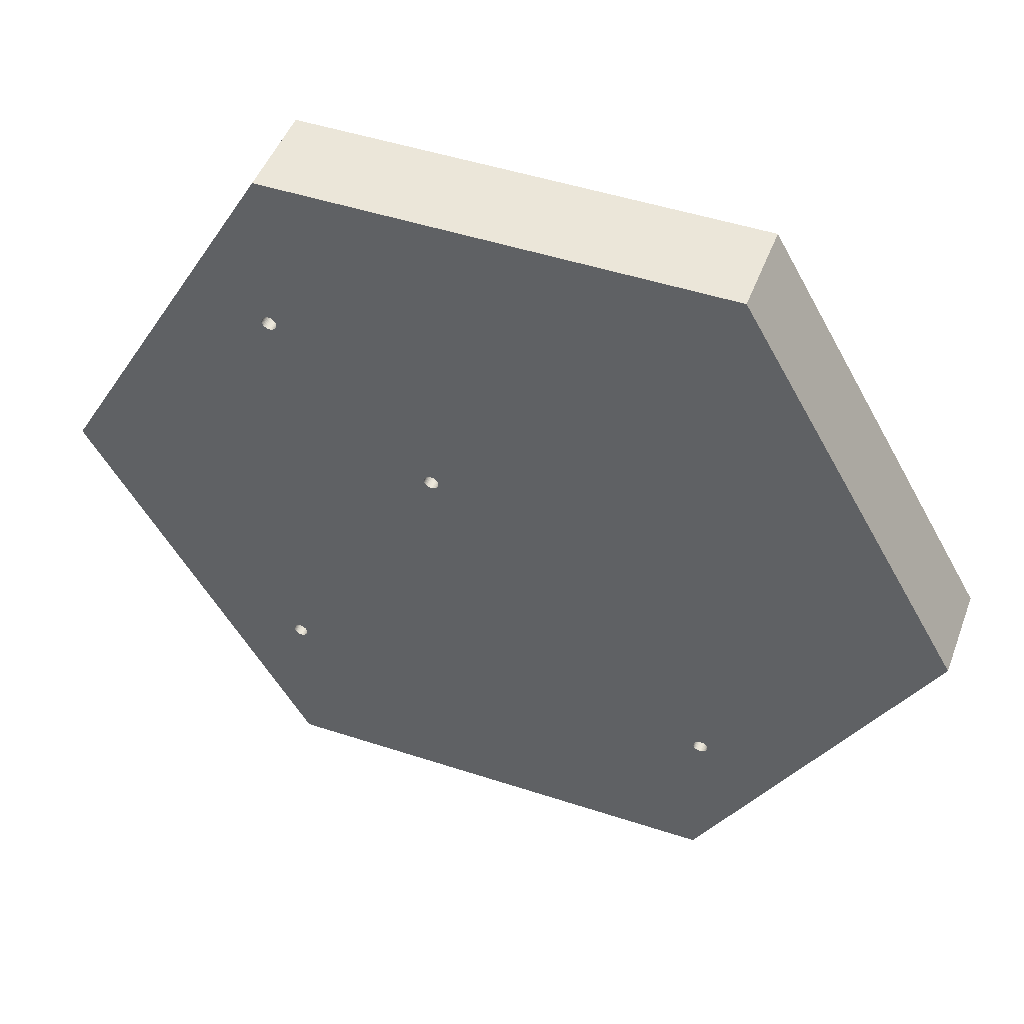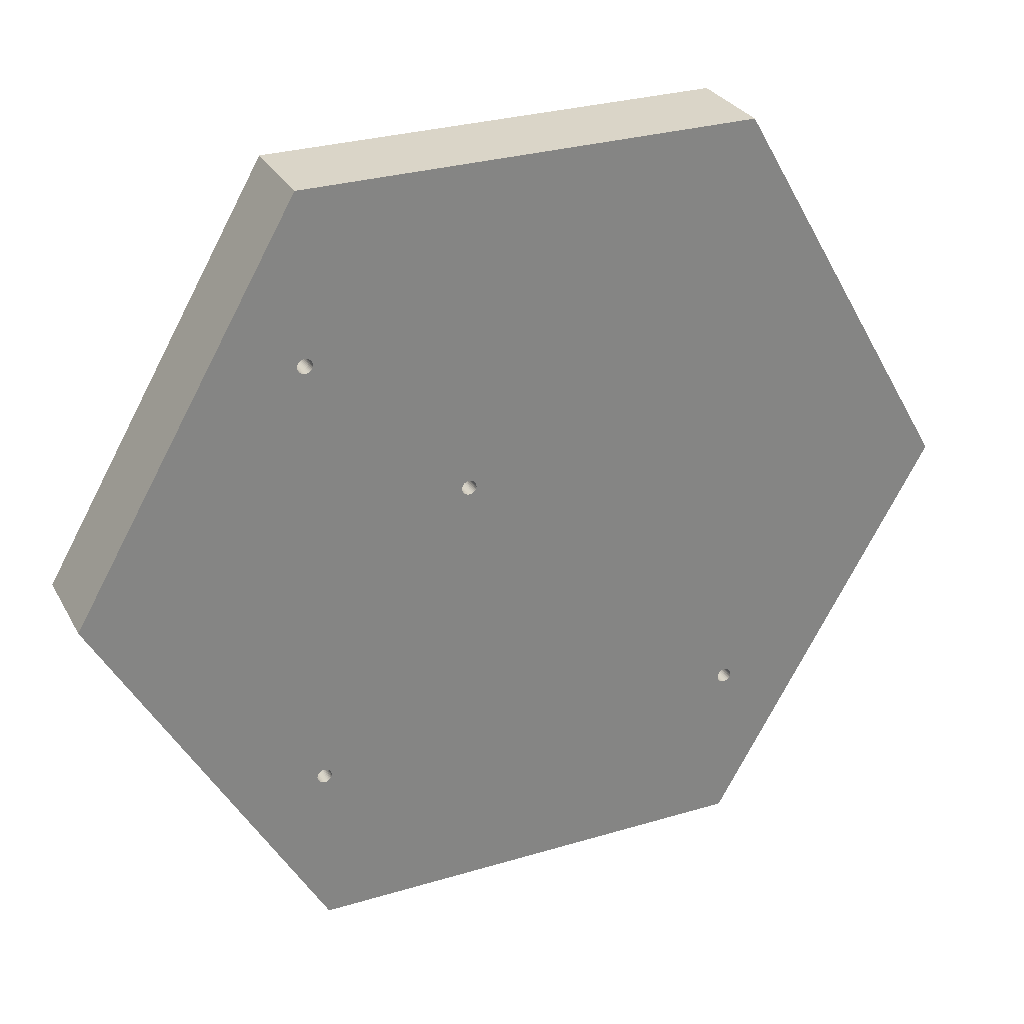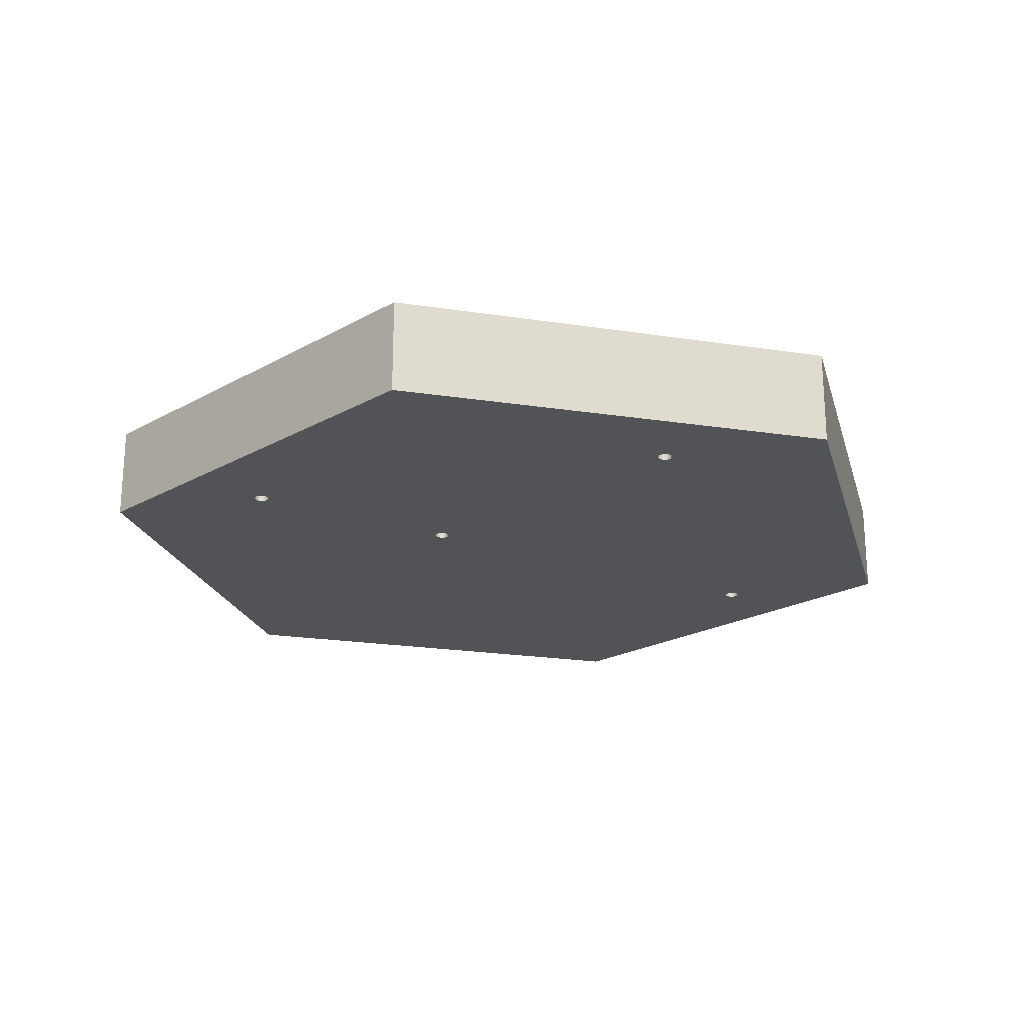
<metadata>
{"format":"obj","ext":"obj","renderer":"f3d","projection":"perspective","resolution":1024,"background":"white","views":[{"elev":47.6,"azim":-159.7,"up":"+Z"},{"elev":29.1,"azim":156.0,"up":"+Z"},{"elev":-21.7,"azim":104.8,"up":"+Y"}]}
</metadata>
<code>
o StainlessSteel_hex
v 0.009783 -0.00635 0.008702
v 0.009787 -0.00635 0.008787
v 0.009787 0.00635 0.008787
v 0.009783 0.00635 0.008872
v 0.009783 0.00635 0.008702
v 0.009755 0.00635 0.008535
v 0.009755 -0.00635 0.008535
v 0.009698 0.00635 0.008375
v 0.009698 -0.00635 0.008375
v 0.009615 0.00635 0.008227
v 0.009615 -0.00635 0.008227
v 0.009509 0.00635 0.008095
v 0.009509 -0.00635 0.008095
v 0.009381 0.00635 0.007983
v 0.009381 -0.00635 0.007983
v 0.009237 0.00635 0.007894
v 0.009237 -0.00635 0.007894
v 0.00908 0.00635 0.007831
v 0.00908 -0.00635 0.007831
v 0.008914 0.00635 0.007795
v 0.008914 -0.00635 0.007795
v 0.008744 0.00635 0.007788
v 0.008744 -0.00635 0.007788
v 0.008576 0.00635 0.007809
v 0.008576 -0.00635 0.007809
v 0.008414 0.00635 0.007859
v 0.008414 -0.00635 0.007859
v 0.008262 0.00635 0.007935
v 0.008262 -0.00635 0.007935
v 0.008126 0.00635 0.008036
v 0.008126 -0.00635 0.008036
v 0.008009 0.00635 0.008159
v 0.008009 -0.00635 0.008159
v 0.007914 0.00635 0.008299
v 0.007914 -0.00635 0.008299
v 0.007844 0.00635 0.008454
v 0.007844 -0.00635 0.008454
v 0.007801 0.00635 0.008618
v 0.007801 -0.00635 0.008618
v 0.007787 0.00635 0.008787
v 0.007787 -0.00635 0.008787
v 0.007801 0.00635 0.008956
v 0.007801 -0.00635 0.008956
v 0.007844 0.00635 0.00912
v 0.007844 -0.00635 0.00912
v 0.007914 0.00635 0.009274
v 0.007914 -0.00635 0.009274
v 0.008009 0.00635 0.009415
v 0.008009 -0.00635 0.009415
v 0.008126 0.00635 0.009537
v 0.008126 -0.00635 0.009537
v 0.008262 0.00635 0.009638
v 0.008262 -0.00635 0.009638
v 0.008414 0.00635 0.009715
v 0.008414 -0.00635 0.009715
v 0.008576 0.00635 0.009764
v 0.008576 -0.00635 0.009764
v 0.008744 0.00635 0.009786
v 0.008744 -0.00635 0.009786
v 0.008914 0.00635 0.009779
v 0.008914 -0.00635 0.009779
v 0.00908 0.00635 0.009743
v 0.00908 -0.00635 0.009743
v 0.009237 0.00635 0.00968
v 0.009237 -0.00635 0.00968
v 0.009381 0.00635 0.009591
v 0.009381 -0.00635 0.009591
v 0.009509 0.00635 0.009479
v 0.009509 -0.00635 0.009479
v 0.009615 0.00635 0.009347
v 0.009615 -0.00635 0.009347
v 0.009698 0.00635 0.009199
v 0.009698 -0.00635 0.009199
v 0.009755 0.00635 0.009039
v 0.009755 -0.00635 0.009039
v 0.009783 -0.00635 0.008872
v 0.06054 0.00635 0
v 0.03027 0.00635 0.05243
v 0.06054 -0.00635 0
v 0.03027 -0.00635 0.05243
v 0.03027 0.00635 -0.05243
v 0.03027 -0.00635 -0.05243
v -0.03027 0.00635 -0.05243
v -0.03027 -0.00635 -0.05243
v -0.06054 0.00635 0
v -0.06054 -0.00635 0
v -0.03027 0.00635 0.05243
v -0.03027 -0.00635 0.05243
v -0.029 -0.00635 -0.03009
v -0.029 -0.00635 -0.03
v -0.029 0.00635 -0.03
v -0.029 0.00635 -0.02992
v -0.029 0.00635 -0.03009
v -0.02903 0.00635 -0.03025
v -0.02903 -0.00635 -0.03025
v -0.02909 0.00635 -0.03041
v -0.02909 -0.00635 -0.03041
v -0.02917 0.00635 -0.03056
v -0.02917 -0.00635 -0.03056
v -0.02928 0.00635 -0.03069
v -0.02928 -0.00635 -0.03069
v -0.02941 0.00635 -0.0308
v -0.02941 -0.00635 -0.0308
v -0.02955 0.00635 -0.03089
v -0.02955 -0.00635 -0.03089
v -0.02971 0.00635 -0.03096
v -0.02971 -0.00635 -0.03096
v -0.02987 0.00635 -0.03099
v -0.02987 -0.00635 -0.03099
v -0.03004 0.00635 -0.031
v -0.03004 -0.00635 -0.031
v -0.03021 0.00635 -0.03098
v -0.03021 -0.00635 -0.03098
v -0.03037 0.00635 -0.03093
v -0.03037 -0.00635 -0.03093
v -0.03052 0.00635 -0.03085
v -0.03052 -0.00635 -0.03085
v -0.03066 0.00635 -0.03075
v -0.03066 -0.00635 -0.03075
v -0.03078 0.00635 -0.03063
v -0.03078 -0.00635 -0.03063
v -0.03087 0.00635 -0.03049
v -0.03087 -0.00635 -0.03049
v -0.03094 0.00635 -0.03033
v -0.03094 -0.00635 -0.03033
v -0.03099 0.00635 -0.03017
v -0.03099 -0.00635 -0.03017
v -0.031 0.00635 -0.03
v -0.031 -0.00635 -0.03
v -0.03099 0.00635 -0.02983
v -0.03099 -0.00635 -0.02983
v -0.03094 0.00635 -0.02967
v -0.03094 -0.00635 -0.02967
v -0.03087 0.00635 -0.02951
v -0.03087 -0.00635 -0.02951
v -0.03078 0.00635 -0.02937
v -0.03078 -0.00635 -0.02937
v -0.03066 0.00635 -0.02925
v -0.03066 -0.00635 -0.02925
v -0.03052 0.00635 -0.02915
v -0.03052 -0.00635 -0.02915
v -0.03037 0.00635 -0.02907
v -0.03037 -0.00635 -0.02907
v -0.03021 0.00635 -0.02902
v -0.03021 -0.00635 -0.02902
v -0.03004 0.00635 -0.029
v -0.03004 -0.00635 -0.029
v -0.02987 0.00635 -0.02901
v -0.02987 -0.00635 -0.02901
v -0.02971 0.00635 -0.02904
v -0.02971 -0.00635 -0.02904
v -0.02955 0.00635 -0.02911
v -0.02955 -0.00635 -0.02911
v -0.02941 0.00635 -0.0292
v -0.02941 -0.00635 -0.0292
v -0.02928 0.00635 -0.02931
v -0.02928 -0.00635 -0.02931
v -0.02917 0.00635 -0.02944
v -0.02917 -0.00635 -0.02944
v -0.02909 0.00635 -0.02959
v -0.02909 -0.00635 -0.02959
v -0.02903 0.00635 -0.02975
v -0.02903 -0.00635 -0.02975
v -0.029 -0.00635 -0.02992
v 0.031 -0.00635 0.02992
v 0.031 -0.00635 0.03
v 0.031 0.00635 0.03
v 0.031 0.00635 0.03009
v 0.031 0.00635 0.02992
v 0.03097 0.00635 0.02975
v 0.03097 -0.00635 0.02975
v 0.03091 0.00635 0.02959
v 0.03091 -0.00635 0.02959
v 0.03083 0.00635 0.02944
v 0.03083 -0.00635 0.02944
v 0.03072 0.00635 0.02931
v 0.03072 -0.00635 0.02931
v 0.0306 0.00635 0.0292
v 0.0306 -0.00635 0.0292
v 0.03045 0.00635 0.02911
v 0.03045 -0.00635 0.02911
v 0.03029 0.00635 0.02904
v 0.03029 -0.00635 0.02904
v 0.03013 0.00635 0.02901
v 0.03013 -0.00635 0.02901
v 0.02996 0.00635 0.029
v 0.02996 -0.00635 0.029
v 0.02979 0.00635 0.02902
v 0.02979 -0.00635 0.02902
v 0.02963 0.00635 0.02907
v 0.02963 -0.00635 0.02907
v 0.02948 0.00635 0.02915
v 0.02948 -0.00635 0.02915
v 0.02934 0.00635 0.02925
v 0.02934 -0.00635 0.02925
v 0.02922 0.00635 0.02937
v 0.02922 -0.00635 0.02937
v 0.02913 0.00635 0.02951
v 0.02913 -0.00635 0.02951
v 0.02906 0.00635 0.02967
v 0.02906 -0.00635 0.02967
v 0.02901 0.00635 0.02983
v 0.02901 -0.00635 0.02983
v 0.029 0.00635 0.03
v 0.029 -0.00635 0.03
v 0.02901 0.00635 0.03017
v 0.02901 -0.00635 0.03017
v 0.02906 0.00635 0.03033
v 0.02906 -0.00635 0.03033
v 0.02913 0.00635 0.03049
v 0.02913 -0.00635 0.03049
v 0.02922 0.00635 0.03063
v 0.02922 -0.00635 0.03063
v 0.02934 0.00635 0.03075
v 0.02934 -0.00635 0.03075
v 0.02948 0.00635 0.03085
v 0.02948 -0.00635 0.03085
v 0.02963 0.00635 0.03093
v 0.02963 -0.00635 0.03093
v 0.02979 0.00635 0.03098
v 0.02979 -0.00635 0.03098
v 0.02996 0.00635 0.031
v 0.02996 -0.00635 0.031
v 0.03013 0.00635 0.03099
v 0.03013 -0.00635 0.03099
v 0.03029 0.00635 0.03096
v 0.03029 -0.00635 0.03096
v 0.03045 0.00635 0.03089
v 0.03045 -0.00635 0.03089
v 0.0306 0.00635 0.0308
v 0.0306 -0.00635 0.0308
v 0.03072 0.00635 0.03069
v 0.03072 -0.00635 0.03069
v 0.03083 0.00635 0.03056
v 0.03083 -0.00635 0.03056
v 0.03091 0.00635 0.03041
v 0.03091 -0.00635 0.03041
v 0.03097 0.00635 0.03025
v 0.03097 -0.00635 0.03025
v 0.031 -0.00635 0.03009
v 0.02906 0.00635 -0.03033
v 0.02913 0.00635 -0.03049
v 0.02901 0.00635 -0.03017
v 0.02922 0.00635 -0.03063
v 0.02934 0.00635 -0.03075
v 0.02948 0.00635 -0.03085
v 0.02963 0.00635 -0.03093
v 0.03083 0.00635 -0.02944
v 0.03072 0.00635 -0.02931
v 0.029 0.00635 -0.03
v 0.02979 0.00635 -0.02902
v 0.03091 0.00635 -0.02959
v 0.0306 0.00635 -0.0292
v 0.03045 0.00635 -0.02911
v 0.03029 0.00635 -0.02904
v 0.03013 0.00635 -0.02901
v 0.02996 0.00635 -0.029
v 0.02979 0.00635 -0.03098
v 0.02996 0.00635 -0.031
v 0.03013 0.00635 -0.03099
v 0.03029 0.00635 -0.03096
v 0.03045 0.00635 -0.03089
v 0.0306 0.00635 -0.0308
v 0.031 0.00635 -0.03
v 0.02934 0.00635 -0.02925
v 0.02948 0.00635 -0.02915
v 0.02963 0.00635 -0.02907
v 0.02901 0.00635 -0.02983
v 0.031 0.00635 -0.02992
v 0.03097 0.00635 -0.02975
v 0.02913 0.00635 -0.02951
v 0.02906 0.00635 -0.02967
v 0.03072 0.00635 -0.03069
v 0.03083 0.00635 -0.03056
v 0.03091 0.00635 -0.03041
v 0.03097 0.00635 -0.03025
v 0.031 0.00635 -0.03009
v 0.02922 0.00635 -0.02937
v 0.031 -0.00635 -0.03009
v 0.031 -0.00635 -0.03
v 0.03097 -0.00635 -0.03025
v 0.03091 -0.00635 -0.03041
v 0.03083 -0.00635 -0.03056
v 0.03072 -0.00635 -0.03069
v 0.0306 -0.00635 -0.0308
v 0.03045 -0.00635 -0.03089
v 0.03029 -0.00635 -0.03096
v 0.03013 -0.00635 -0.03099
v 0.02996 -0.00635 -0.031
v 0.02979 -0.00635 -0.03098
v 0.02963 -0.00635 -0.03093
v 0.02948 -0.00635 -0.03085
v 0.02934 -0.00635 -0.03075
v 0.02922 -0.00635 -0.03063
v 0.02913 -0.00635 -0.03049
v 0.02906 -0.00635 -0.03033
v 0.02901 -0.00635 -0.03017
v 0.029 -0.00635 -0.03
v 0.02901 -0.00635 -0.02983
v 0.02906 -0.00635 -0.02967
v 0.02913 -0.00635 -0.02951
v 0.02922 -0.00635 -0.02937
v 0.02934 -0.00635 -0.02925
v 0.02948 -0.00635 -0.02915
v 0.02963 -0.00635 -0.02907
v 0.02979 -0.00635 -0.02902
v 0.02996 -0.00635 -0.029
v 0.03013 -0.00635 -0.02901
v 0.03029 -0.00635 -0.02904
v 0.03045 -0.00635 -0.02911
v 0.0306 -0.00635 -0.0292
v 0.03072 -0.00635 -0.02931
v 0.03083 -0.00635 -0.02944
v 0.03091 -0.00635 -0.02959
v 0.03097 -0.00635 -0.02975
v 0.031 -0.00635 -0.02992
f 1 2 3
f 3 2 4
f 3 5 1
f 1 5 6
f 1 6 7
f 7 6 8
f 7 8 9
f 9 8 10
f 9 10 11
f 11 10 12
f 11 12 13
f 13 12 14
f 13 14 15
f 15 14 16
f 15 16 17
f 17 16 18
f 17 18 19
f 19 18 20
f 19 20 21
f 21 20 22
f 21 22 23
f 23 22 24
f 23 24 25
f 25 24 26
f 25 26 27
f 27 26 28
f 27 28 29
f 29 28 30
f 29 30 31
f 31 30 32
f 31 32 33
f 33 32 34
f 33 34 35
f 35 34 36
f 35 36 37
f 37 36 38
f 37 38 39
f 39 38 40
f 39 40 41
f 41 40 42
f 41 42 43
f 43 42 44
f 43 44 45
f 45 44 46
f 45 46 47
f 47 46 48
f 47 48 49
f 49 48 50
f 49 50 51
f 51 50 52
f 51 52 53
f 53 52 54
f 53 54 55
f 55 54 56
f 55 56 57
f 57 56 58
f 57 58 59
f 59 58 60
f 59 60 61
f 61 60 62
f 61 62 63
f 63 62 64
f 63 64 65
f 65 64 66
f 65 66 67
f 67 66 68
f 67 68 69
f 69 68 70
f 69 70 71
f 71 70 72
f 71 72 73
f 73 72 74
f 73 74 75
f 75 74 4
f 75 4 76
f 76 4 2
f 77 78 79
f 79 78 80
f 81 77 82
f 82 77 79
f 83 81 84
f 84 81 82
f 85 83 86
f 86 83 84
f 87 85 88
f 88 85 86
f 78 87 80
f 80 87 88
f 89 90 91
f 91 90 92
f 91 93 89
f 89 93 94
f 89 94 95
f 95 94 96
f 95 96 97
f 97 96 98
f 97 98 99
f 99 98 100
f 99 100 101
f 101 100 102
f 101 102 103
f 103 102 104
f 103 104 105
f 105 104 106
f 105 106 107
f 107 106 108
f 107 108 109
f 109 108 110
f 109 110 111
f 111 110 112
f 111 112 113
f 113 112 114
f 113 114 115
f 115 114 116
f 115 116 117
f 117 116 118
f 117 118 119
f 119 118 120
f 119 120 121
f 121 120 122
f 121 122 123
f 123 122 124
f 123 124 125
f 125 124 126
f 125 126 127
f 127 126 128
f 127 128 129
f 129 128 130
f 129 130 131
f 131 130 132
f 131 132 133
f 133 132 134
f 133 134 135
f 135 134 136
f 135 136 137
f 137 136 138
f 137 138 139
f 139 138 140
f 139 140 141
f 141 140 142
f 141 142 143
f 143 142 144
f 143 144 145
f 145 144 146
f 145 146 147
f 147 146 148
f 147 148 149
f 149 148 150
f 149 150 151
f 151 150 152
f 151 152 153
f 153 152 154
f 153 154 155
f 155 154 156
f 155 156 157
f 157 156 158
f 157 158 159
f 159 158 160
f 159 160 161
f 161 160 162
f 161 162 163
f 163 162 92
f 163 92 164
f 164 92 90
f 165 166 167
f 167 166 168
f 167 169 165
f 165 169 170
f 165 170 171
f 171 170 172
f 171 172 173
f 173 172 174
f 173 174 175
f 175 174 176
f 175 176 177
f 177 176 178
f 177 178 179
f 179 178 180
f 179 180 181
f 181 180 182
f 181 182 183
f 183 182 184
f 183 184 185
f 185 184 186
f 185 186 187
f 187 186 188
f 187 188 189
f 189 188 190
f 189 190 191
f 191 190 192
f 191 192 193
f 193 192 194
f 193 194 195
f 195 194 196
f 195 196 197
f 197 196 198
f 197 198 199
f 199 198 200
f 199 200 201
f 201 200 202
f 201 202 203
f 203 202 204
f 203 204 205
f 205 204 206
f 205 206 207
f 207 206 208
f 207 208 209
f 209 208 210
f 209 210 211
f 211 210 212
f 211 212 213
f 213 212 214
f 213 214 215
f 215 214 216
f 215 216 217
f 217 216 218
f 217 218 219
f 219 218 220
f 219 220 221
f 221 220 222
f 221 222 223
f 223 222 224
f 223 224 225
f 225 224 226
f 225 226 227
f 227 226 228
f 227 228 229
f 229 228 230
f 229 230 231
f 231 230 232
f 231 232 233
f 233 232 234
f 233 234 235
f 235 234 236
f 235 236 237
f 237 236 238
f 237 238 239
f 239 238 168
f 239 168 240
f 240 168 166
f 83 116 114
f 206 204 85
f 124 122 83
f 241 242 83
f 214 87 216
f 216 87 78
f 216 78 218
f 214 212 87
f 87 212 210
f 87 210 85
f 85 210 208
f 85 208 206
f 122 120 83
f 83 120 118
f 83 118 116
f 42 40 85
f 142 140 85
f 124 83 126
f 126 83 85
f 126 85 128
f 241 83 243
f 242 244 83
f 83 244 245
f 83 245 81
f 81 245 246
f 81 246 247
f 248 249 192
f 250 243 110
f 110 243 83
f 110 83 112
f 112 83 114
f 198 196 251
f 251 196 194
f 251 194 192
f 248 192 252
f 78 226 224
f 140 138 85
f 85 138 136
f 85 136 134
f 134 132 85
f 85 132 130
f 85 130 128
f 204 202 251
f 251 202 200
f 251 200 198
f 249 253 192
f 192 253 254
f 192 254 255
f 255 256 192
f 192 256 257
f 192 257 251
f 247 258 81
f 81 258 259
f 81 259 260
f 260 261 81
f 81 261 262
f 81 262 263
f 184 264 186
f 186 264 188
f 232 230 78
f 78 230 228
f 78 228 226
f 224 222 78
f 78 222 220
f 78 220 218
f 40 38 85
f 85 38 36
f 85 36 34
f 265 85 266
f 266 85 34
f 266 34 267
f 267 34 32
f 267 32 251
f 251 32 30
f 251 30 28
f 110 108 250
f 250 108 106
f 250 106 104
f 176 174 77
f 77 174 172
f 77 172 170
f 104 102 250
f 250 102 100
f 250 100 268
f 188 264 190
f 190 264 269
f 190 269 192
f 192 269 270
f 192 270 252
f 182 180 77
f 77 180 178
f 77 178 176
f 28 26 251
f 251 26 24
f 251 24 22
f 50 48 85
f 98 271 100
f 100 271 272
f 100 272 268
f 154 152 85
f 85 152 150
f 85 150 148
f 148 146 85
f 85 146 144
f 85 144 142
f 263 273 81
f 81 273 274
f 81 274 77
f 77 274 275
f 77 275 276
f 276 277 77
f 77 277 264
f 77 264 182
f 182 264 184
f 170 169 77
f 77 169 167
f 77 167 168
f 168 238 77
f 77 238 236
f 77 236 78
f 78 236 234
f 78 234 232
f 3 4 204
f 58 56 204
f 204 56 54
f 204 54 85
f 85 54 52
f 85 52 50
f 48 46 85
f 85 46 44
f 85 44 42
f 265 278 85
f 85 278 271
f 85 271 154
f 154 271 156
f 22 20 251
f 251 20 18
f 251 18 16
f 16 14 251
f 251 14 12
f 251 12 10
f 4 74 204
f 204 74 72
f 204 72 70
f 70 68 204
f 204 68 66
f 204 66 64
f 10 8 251
f 251 8 6
f 251 6 204
f 204 6 5
f 204 5 3
f 64 62 204
f 204 62 60
f 204 60 58
f 162 160 271
f 271 160 158
f 271 158 156
f 98 96 271
f 271 96 94
f 271 94 93
f 93 91 271
f 271 91 92
f 271 92 162
f 279 280 264
f 264 280 269
f 264 277 279
f 279 277 276
f 279 276 281
f 281 276 275
f 281 275 282
f 282 275 274
f 282 274 283
f 283 274 273
f 283 273 284
f 284 273 263
f 284 263 285
f 285 263 262
f 285 262 286
f 286 262 261
f 286 261 287
f 287 261 260
f 287 260 288
f 288 260 259
f 288 259 289
f 289 259 258
f 289 258 290
f 290 258 247
f 290 247 291
f 291 247 246
f 291 246 292
f 292 246 245
f 292 245 293
f 293 245 244
f 293 244 294
f 294 244 242
f 294 242 295
f 295 242 241
f 295 241 296
f 296 241 243
f 296 243 297
f 297 243 250
f 297 250 298
f 298 250 268
f 298 268 299
f 299 268 272
f 299 272 300
f 300 272 271
f 300 271 301
f 301 271 278
f 301 278 302
f 302 278 265
f 302 265 303
f 303 265 266
f 303 266 304
f 304 266 267
f 304 267 305
f 305 267 251
f 305 251 306
f 306 251 257
f 306 257 307
f 307 257 256
f 307 256 308
f 308 256 255
f 308 255 309
f 309 255 254
f 309 254 310
f 310 254 253
f 310 253 311
f 311 253 249
f 311 249 312
f 312 249 248
f 312 248 313
f 313 248 252
f 313 252 314
f 314 252 270
f 314 270 315
f 315 270 269
f 315 269 316
f 316 269 280
f 289 151 153
f 177 179 298
f 151 289 149
f 149 289 290
f 149 290 147
f 153 155 289
f 289 155 157
f 289 157 159
f 159 161 289
f 289 161 163
f 289 163 164
f 165 171 298
f 179 181 298
f 298 181 183
f 298 183 185
f 166 304 305
f 171 173 298
f 298 173 175
f 298 175 177
f 282 283 82
f 105 107 84
f 79 312 313
f 290 291 147
f 147 291 292
f 147 292 293
f 300 301 166
f 301 302 166
f 166 302 303
f 166 303 304
f 313 314 79
f 79 314 315
f 79 315 316
f 316 280 79
f 79 280 279
f 79 279 82
f 82 279 281
f 82 281 282
f 283 284 82
f 82 284 285
f 82 285 286
f 107 109 84
f 84 109 111
f 84 111 113
f 113 115 84
f 84 115 117
f 84 117 119
f 165 298 166
f 166 298 299
f 166 299 300
f 219 221 80
f 80 221 223
f 80 223 225
f 225 227 80
f 80 227 229
f 80 229 231
f 305 306 166
f 166 306 307
f 166 307 308
f 97 99 82
f 82 99 101
f 82 101 84
f 84 101 103
f 84 103 105
f 137 139 86
f 86 139 141
f 86 141 88
f 88 141 143
f 88 143 145
f 195 51 193
f 193 51 53
f 193 53 191
f 191 53 189
f 53 55 189
f 189 55 57
f 189 57 59
f 309 310 79
f 79 310 311
f 79 311 312
f 286 287 82
f 82 287 288
f 82 288 289
f 129 131 86
f 129 86 127
f 131 133 86
f 86 133 135
f 86 135 137
f 211 213 88
f 88 213 215
f 88 215 80
f 80 215 217
f 80 217 219
f 231 233 80
f 80 233 235
f 80 235 79
f 79 235 237
f 79 237 239
f 239 240 79
f 79 240 166
f 79 166 309
f 309 166 308
f 164 90 289
f 289 90 89
f 289 89 82
f 82 89 95
f 82 95 97
f 119 121 84
f 84 121 123
f 84 123 86
f 86 123 125
f 86 125 127
f 59 61 189
f 189 61 63
f 189 63 65
f 65 67 189
f 189 67 69
f 189 69 71
f 27 29 147
f 147 29 145
f 43 45 88
f 88 45 47
f 195 197 51
f 51 197 199
f 51 199 201
f 71 73 189
f 189 73 298
f 189 298 187
f 187 298 185
f 76 2 295
f 295 2 1
f 295 1 7
f 29 31 145
f 145 31 33
f 145 33 35
f 35 37 145
f 145 37 39
f 145 39 88
f 88 39 41
f 88 41 43
f 203 205 88
f 76 295 75
f 75 295 296
f 75 296 73
f 73 296 297
f 73 297 298
f 7 9 295
f 295 9 11
f 295 11 13
f 13 15 295
f 295 15 17
f 295 17 19
f 21 23 147
f 147 23 25
f 147 25 27
f 205 207 88
f 88 207 209
f 88 209 211
f 293 294 147
f 147 294 295
f 147 295 21
f 21 295 19
f 47 49 88
f 88 49 51
f 88 51 203
f 203 51 201

</code>
